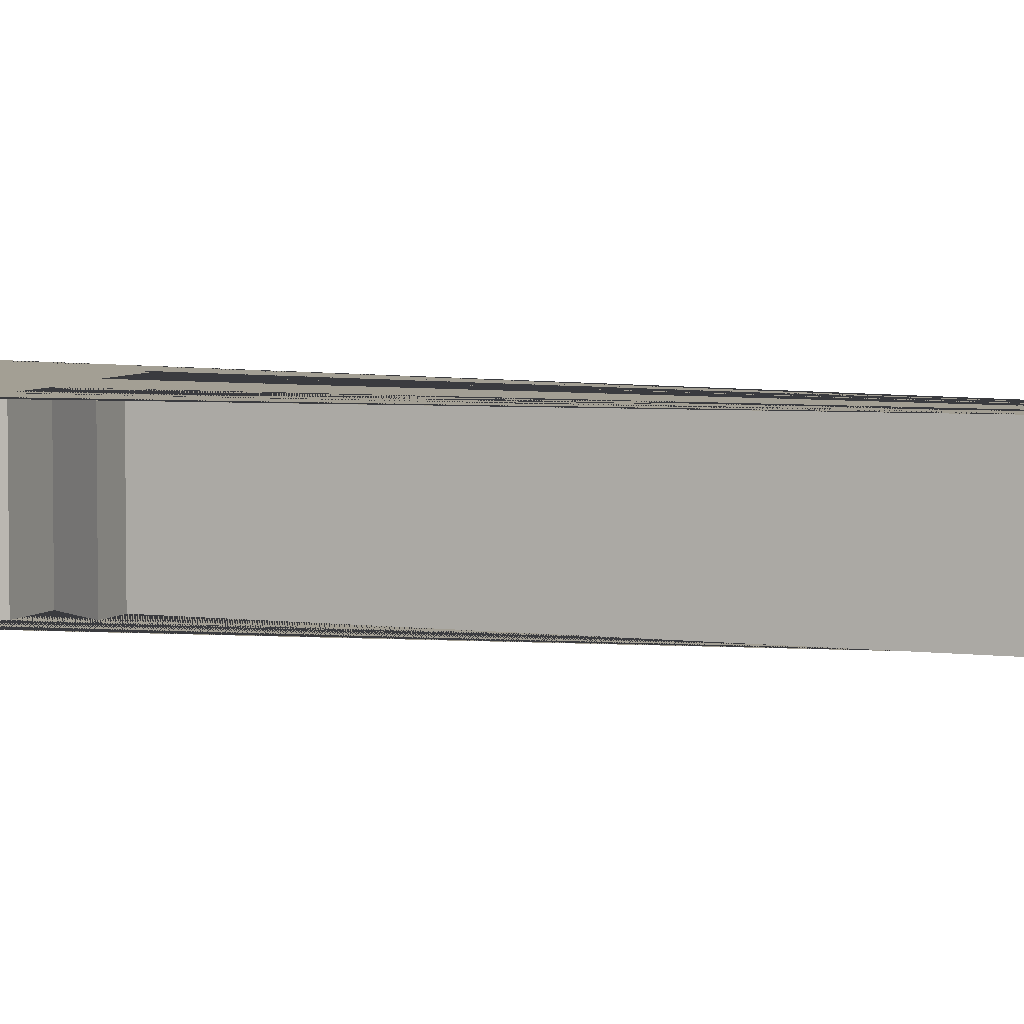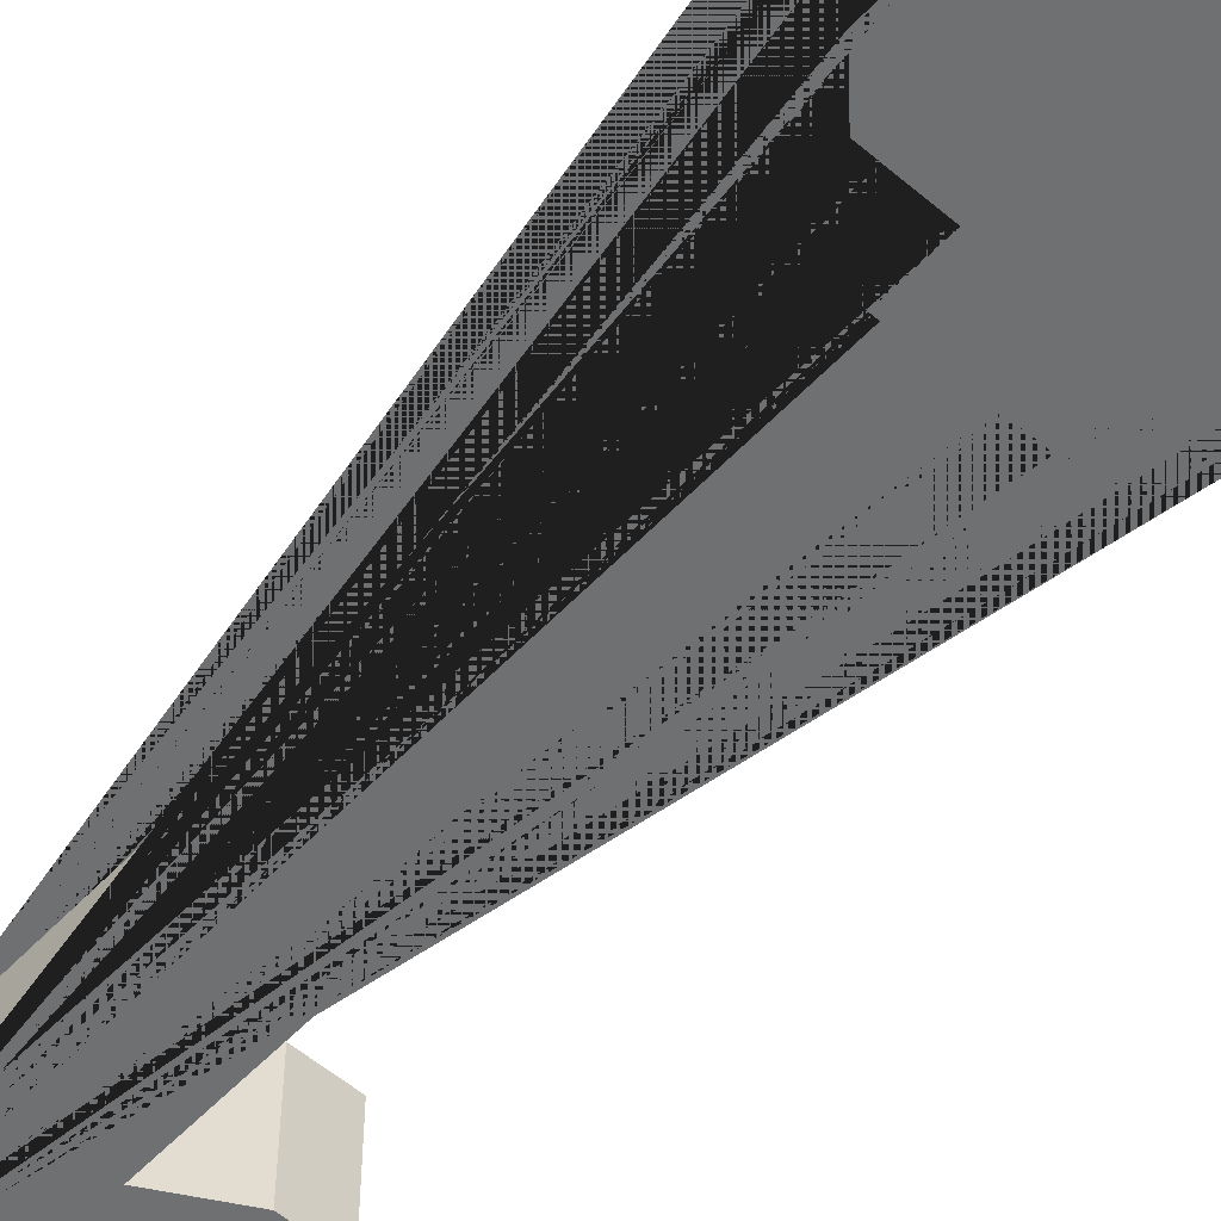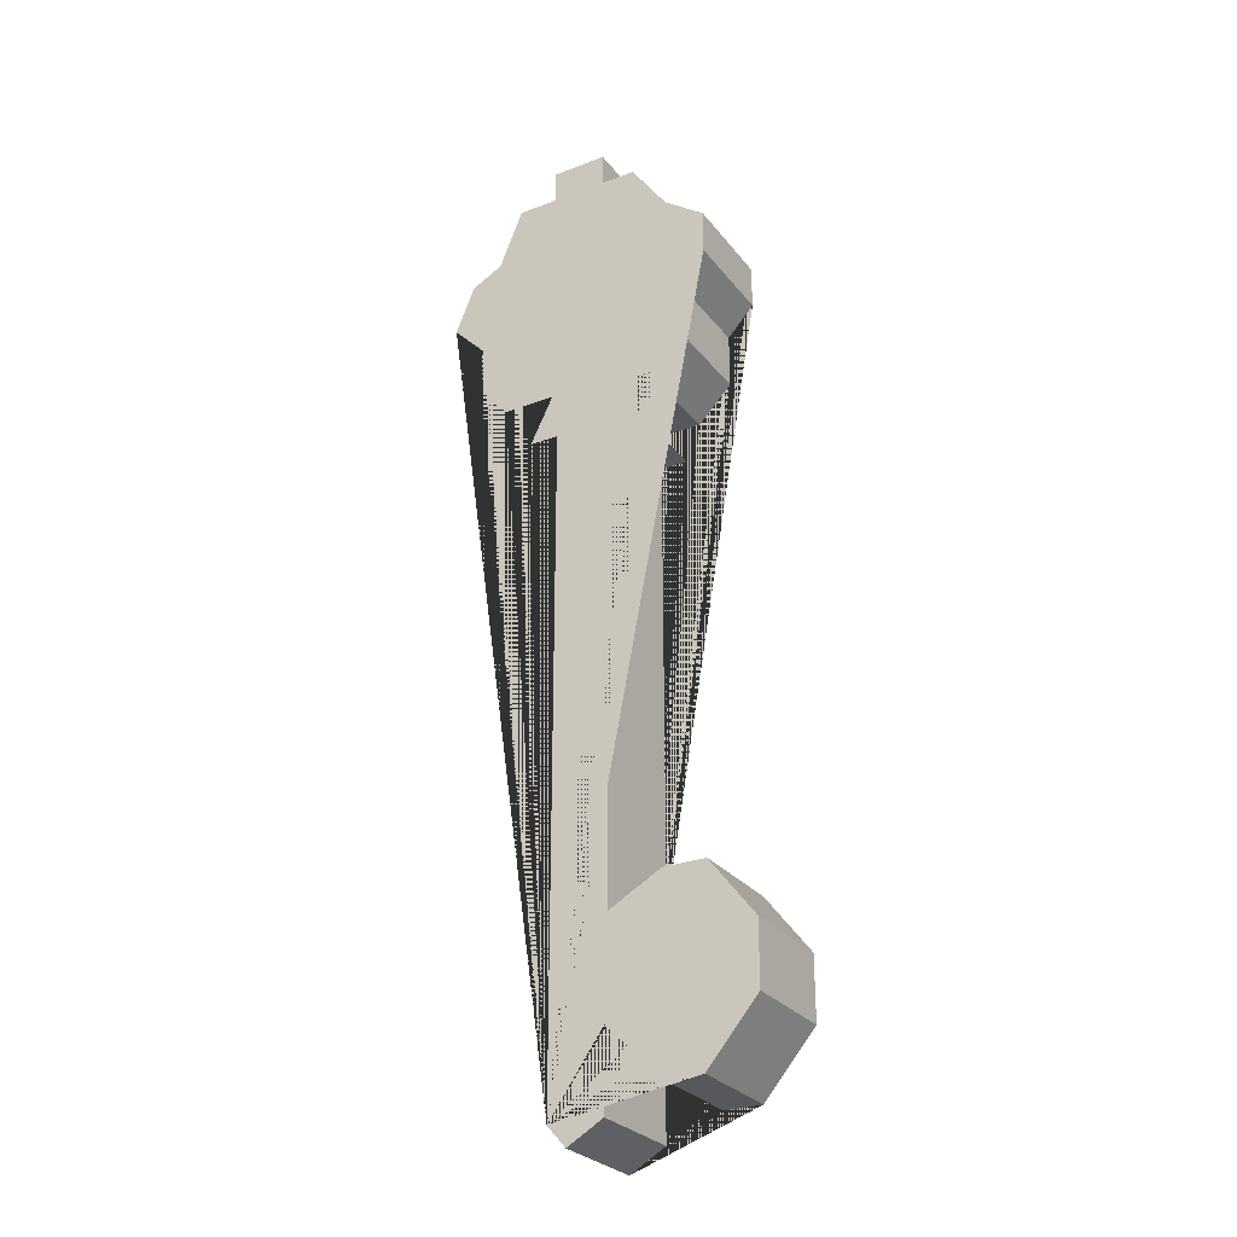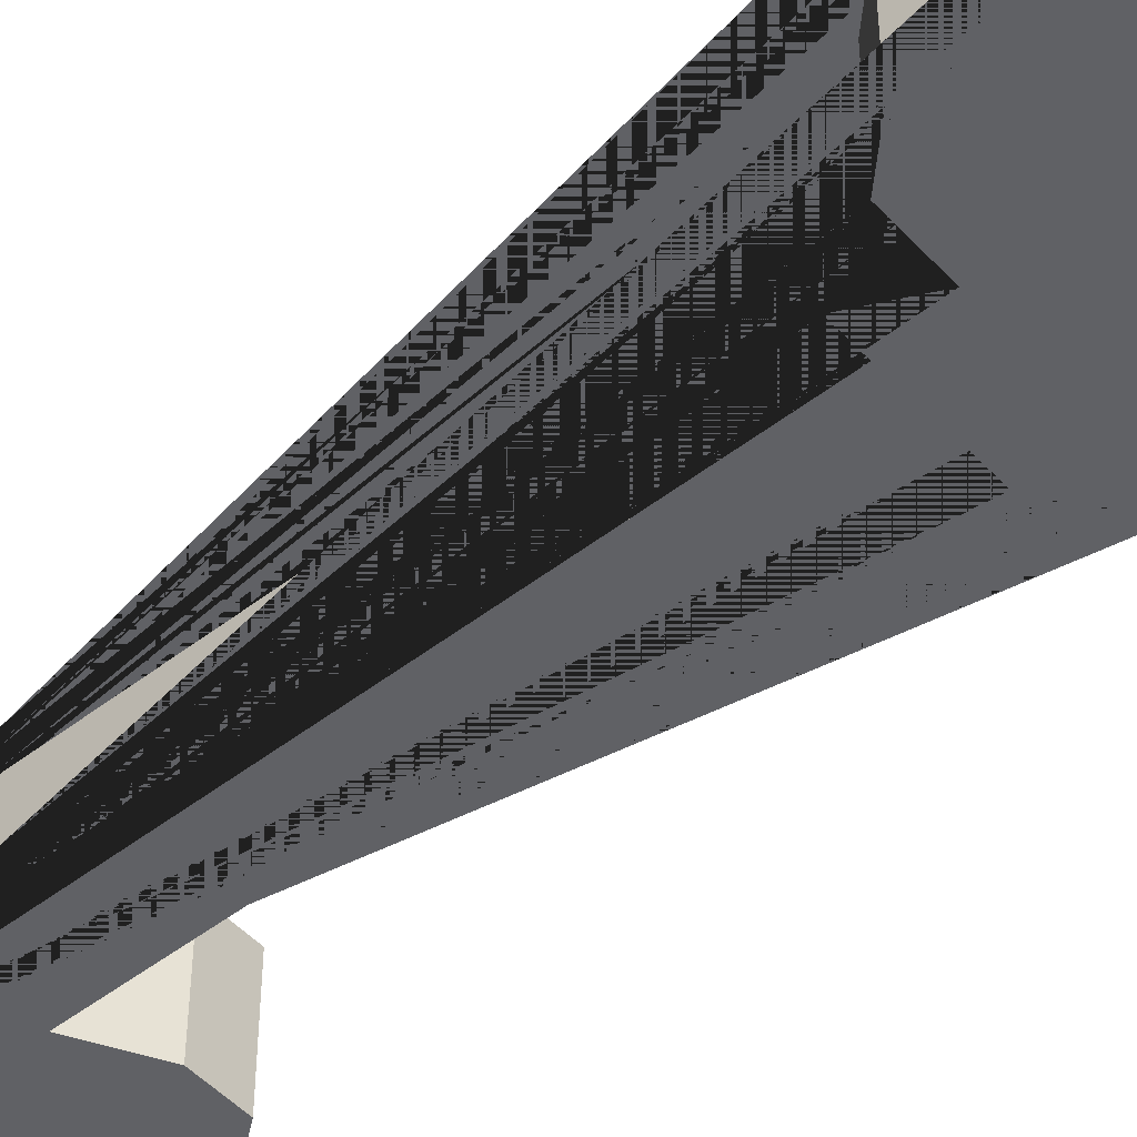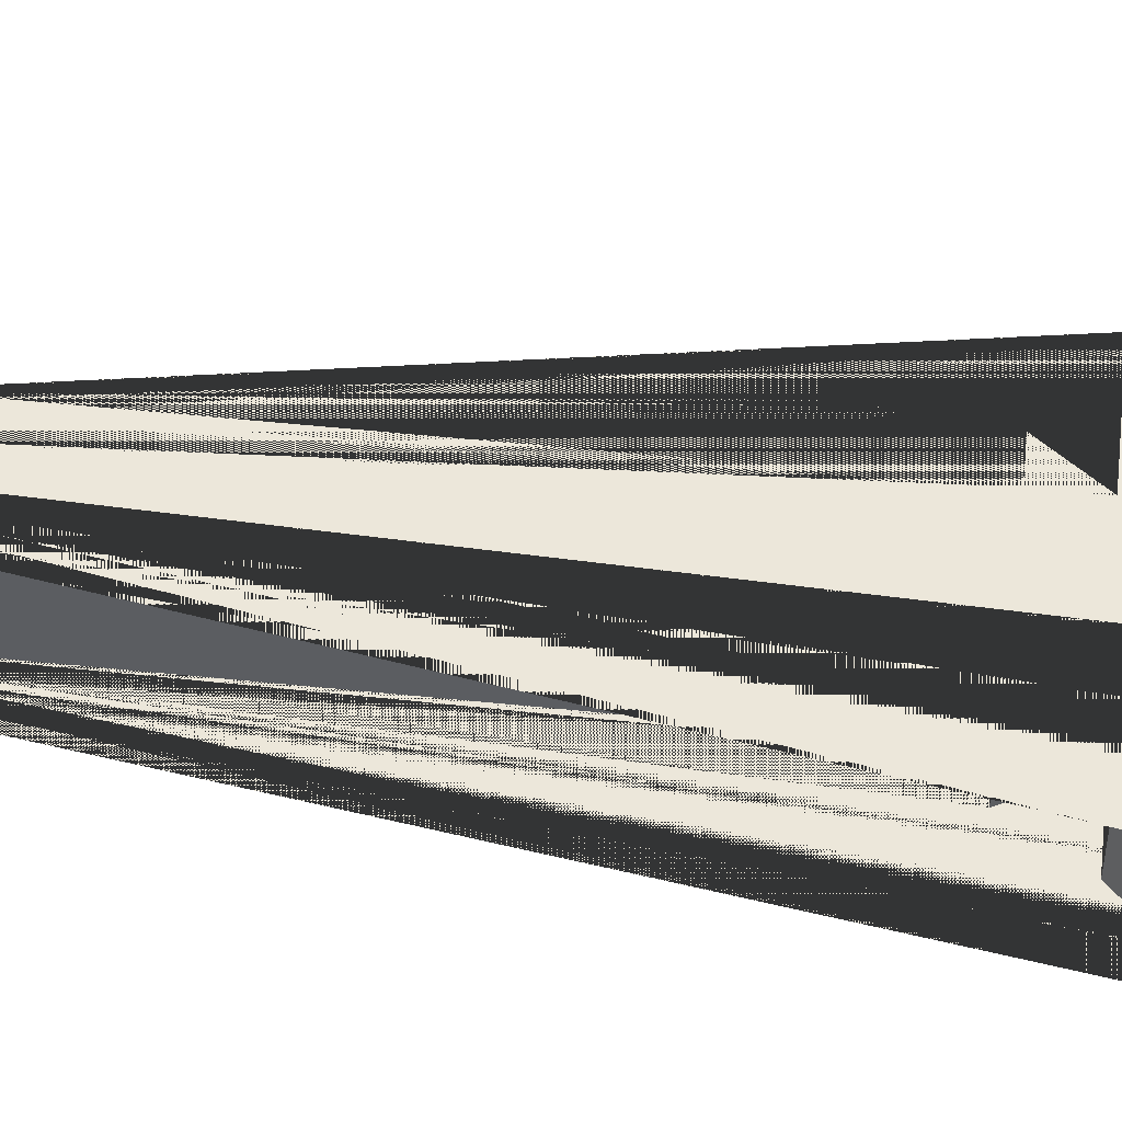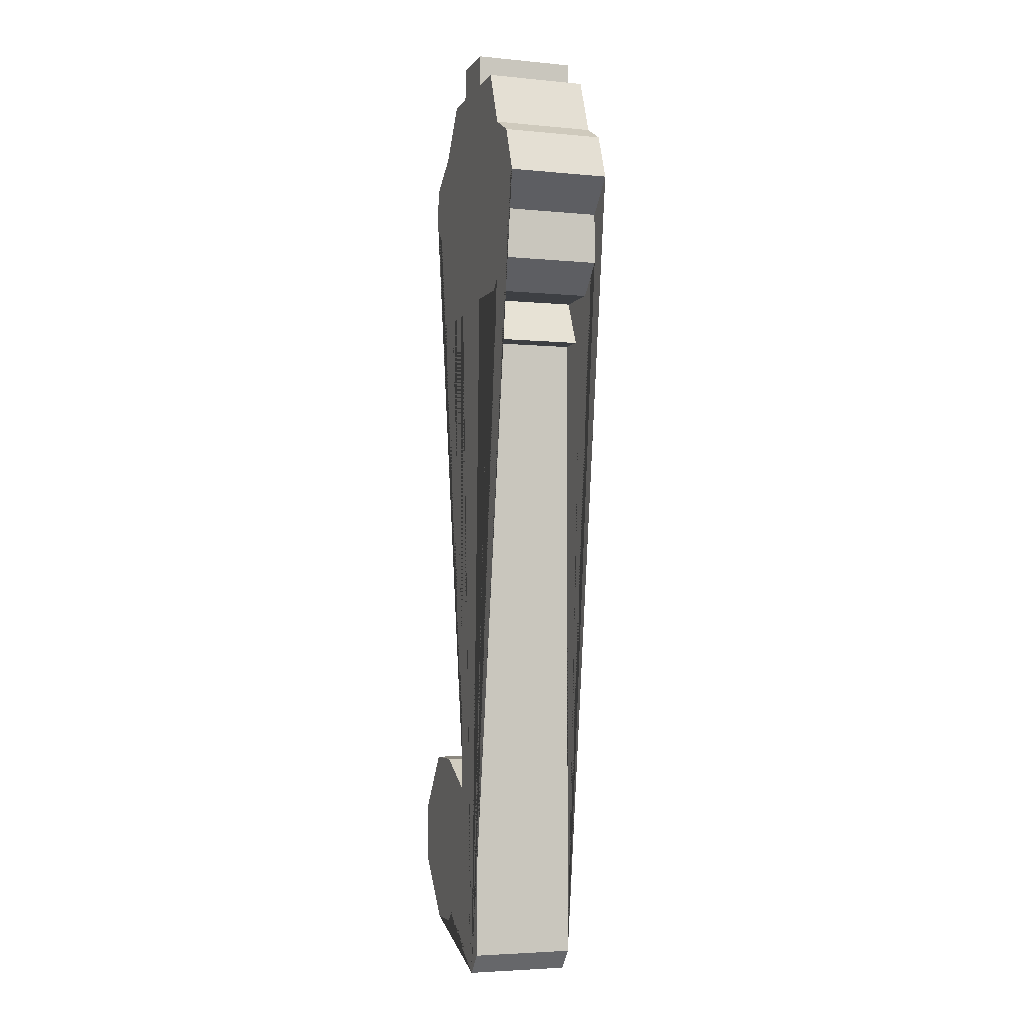
<metadata>
{"format":"obj","ext":"obj","renderer":"f3d","projection":"perspective","resolution":1024,"background":"white","views":[{"elev":5.3,"azim":-67.7,"up":"+Z"},{"elev":-54.8,"azim":137.9,"up":"+Z"},{"elev":-27.9,"azim":-150.1,"up":"+Y"},{"elev":-49.3,"azim":130.7,"up":"+Z"},{"elev":54.0,"azim":96.2,"up":"+Z"},{"elev":-4.1,"azim":72.0,"up":"+Y"}]}
</metadata>
<code>
o Mesh1_Model
v 1.59 0.8692 0.8504
v 1.54 0.8114 0.8504
v 1.442 0.8671 0.8504
v 1.442 1.077 0.8503
v 1.292 0.9288 0.8503
v 1.191 0.9288 0.8503
v 1.052 1.092 0.8503
v 1.052 1.263 0.8502
v 1.175 1.424 0.8501
v 1.292 1.424 0.8501
v 1.435 1.344 0.8502
v 1.435 2.686 0.8496
v 1.358 2.686 0.8496
v 1.435 2.789 0.8496
v 1.318 2.789 0.8496
v 1.224 2.886 0.8496
v 1.224 3.037 0.8495
v 1.149 3.118 0.8495
v 1.149 3.238 0.8494
v 1.261 3.318 0.8494
v 1.361 3.462 0.8493
v 1.455 3.462 0.8493
v 1.455 3.508 0.8493
v 1.455 3.553 0.8493
v 1.533 3.553 0.8493
v 1.607 3.553 0.8493
v 1.607 3.508 0.8493
v 1.607 3.462 0.8493
v 1.717 3.462 0.8493
v 1.749 3.386 0.8494
v 1.783 3.303 0.8494
v 1.869 3.258 0.8494
v 1.923 3.128 0.8495
v 1.833 3.036 0.8495
v 1.833 2.893 0.8496
v 1.752 2.81 0.8496
v 1.607 2.81 0.8496
v 1.671 2.682 0.8496
v 1.59 2.682 0.8496
v 1.59 0.8694 1.134
v 1.54 0.8115 1.134
v 1.59 2.682 1.133
v 1.671 2.682 1.133
v 1.607 2.81 1.133
v 1.752 2.81 1.133
v 1.833 2.893 1.133
v 1.833 3.036 1.133
v 1.923 3.128 1.133
v 1.869 3.258 1.133
v 1.783 3.303 1.133
v 1.749 3.386 1.133
v 1.717 3.462 1.133
v 1.607 3.462 1.133
v 1.607 3.508 1.133
v 1.607 3.553 1.133
v 1.533 3.553 1.133
v 1.455 3.553 1.133
v 1.455 3.508 1.133
v 1.455 3.462 1.133
v 1.361 3.462 1.133
v 1.261 3.318 1.133
v 1.149 3.238 1.133
v 1.149 3.118 1.133
v 1.224 3.037 1.133
v 1.224 2.886 1.133
v 1.318 2.789 1.133
v 1.435 2.789 1.133
v 1.358 2.686 1.133
v 1.435 2.686 1.133
v 1.435 1.344 1.134
v 1.292 1.424 1.134
v 1.175 1.424 1.134
v 1.052 1.263 1.134
v 1.052 1.092 1.134
v 1.191 0.9289 1.134
v 1.292 0.9289 1.134
v 1.442 1.077 1.134
v 1.442 0.8672 1.134
f 1 2 3 4 5 6 7 8 9 10 11 12 13 14 15 16 17 18 19 20 21 22 23 24 25 26 27 28 29 30 31 32 33 34 35 36 37 38 39
f 2 1 40 41
f 1 39 42 40
f 39 38 43 42
f 38 37 44 43
f 37 36 45 44
f 36 35 46 45
f 35 34 47 46
f 34 33 48 47
f 33 32 49 48
f 32 31 50 49
f 31 30 51 50
f 30 29 52 51
f 29 28 53 52
f 28 27 54 53
f 27 26 55 54
f 26 25 56 55
f 25 24 57 56
f 24 23 58 57
f 23 22 59 58
f 22 21 60 59
f 21 20 61 60
f 20 19 62 61
f 19 18 63 62
f 18 17 64 63
f 17 16 65 64
f 16 15 66 65
f 15 14 67 66
f 14 13 68 67
f 13 12 69 68
f 12 11 70 69
f 11 10 71 70
f 10 9 72 71
f 9 8 73 72
f 8 7 74 73
f 7 6 75 74
f 6 5 76 75
f 5 4 77 76
f 4 3 78 77
f 3 2 41 78
f 41 40 42 43 44 45 46 47 48 49 50 51 52 53 54 55 56 57 58 59 60 61 62 63 64 65 66 67 68 69 70 71 72 73 74 75 76 77 78

</code>
